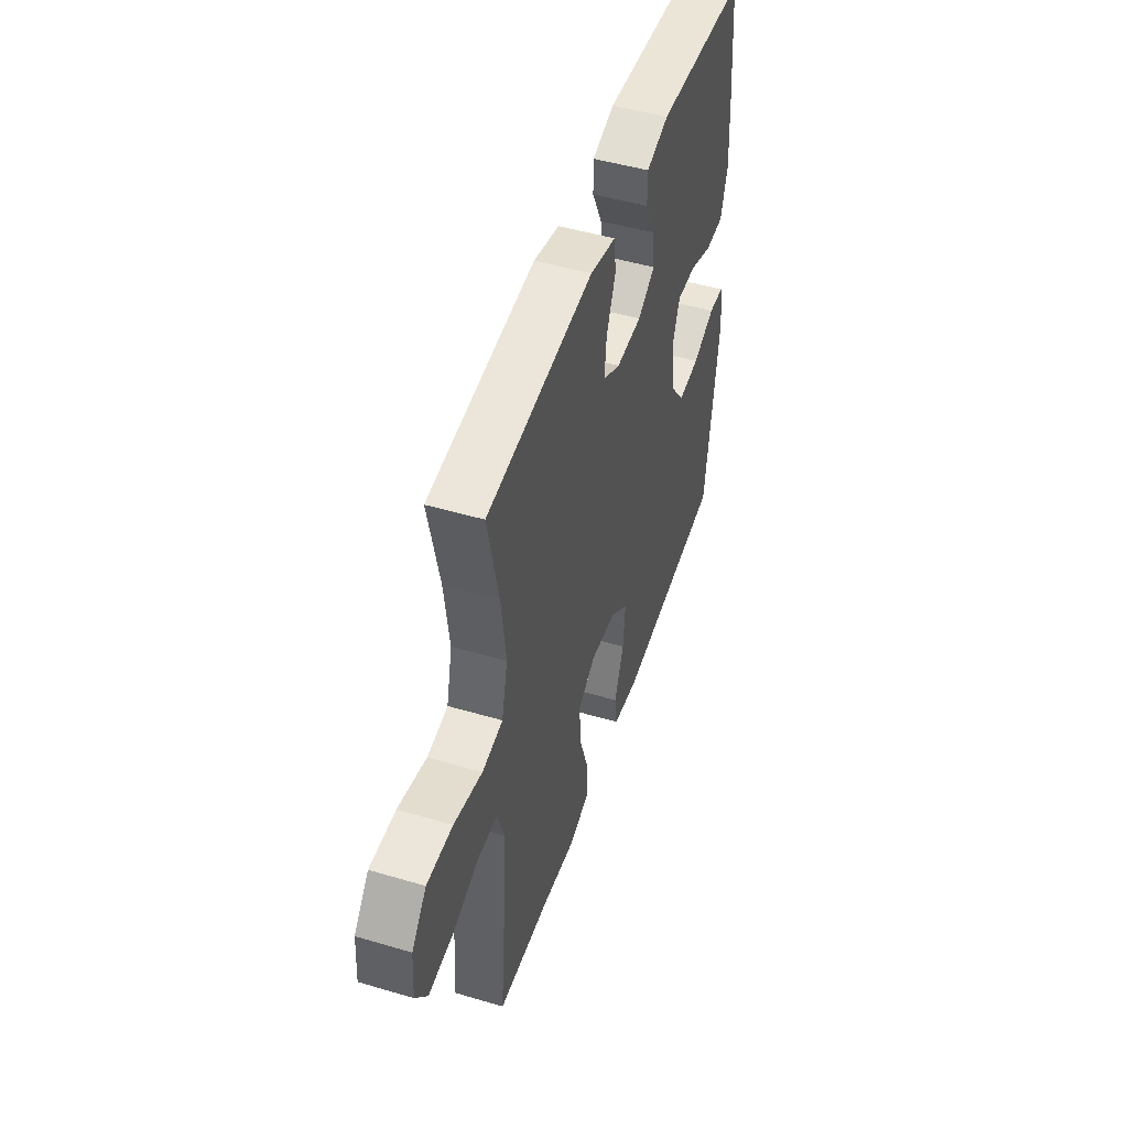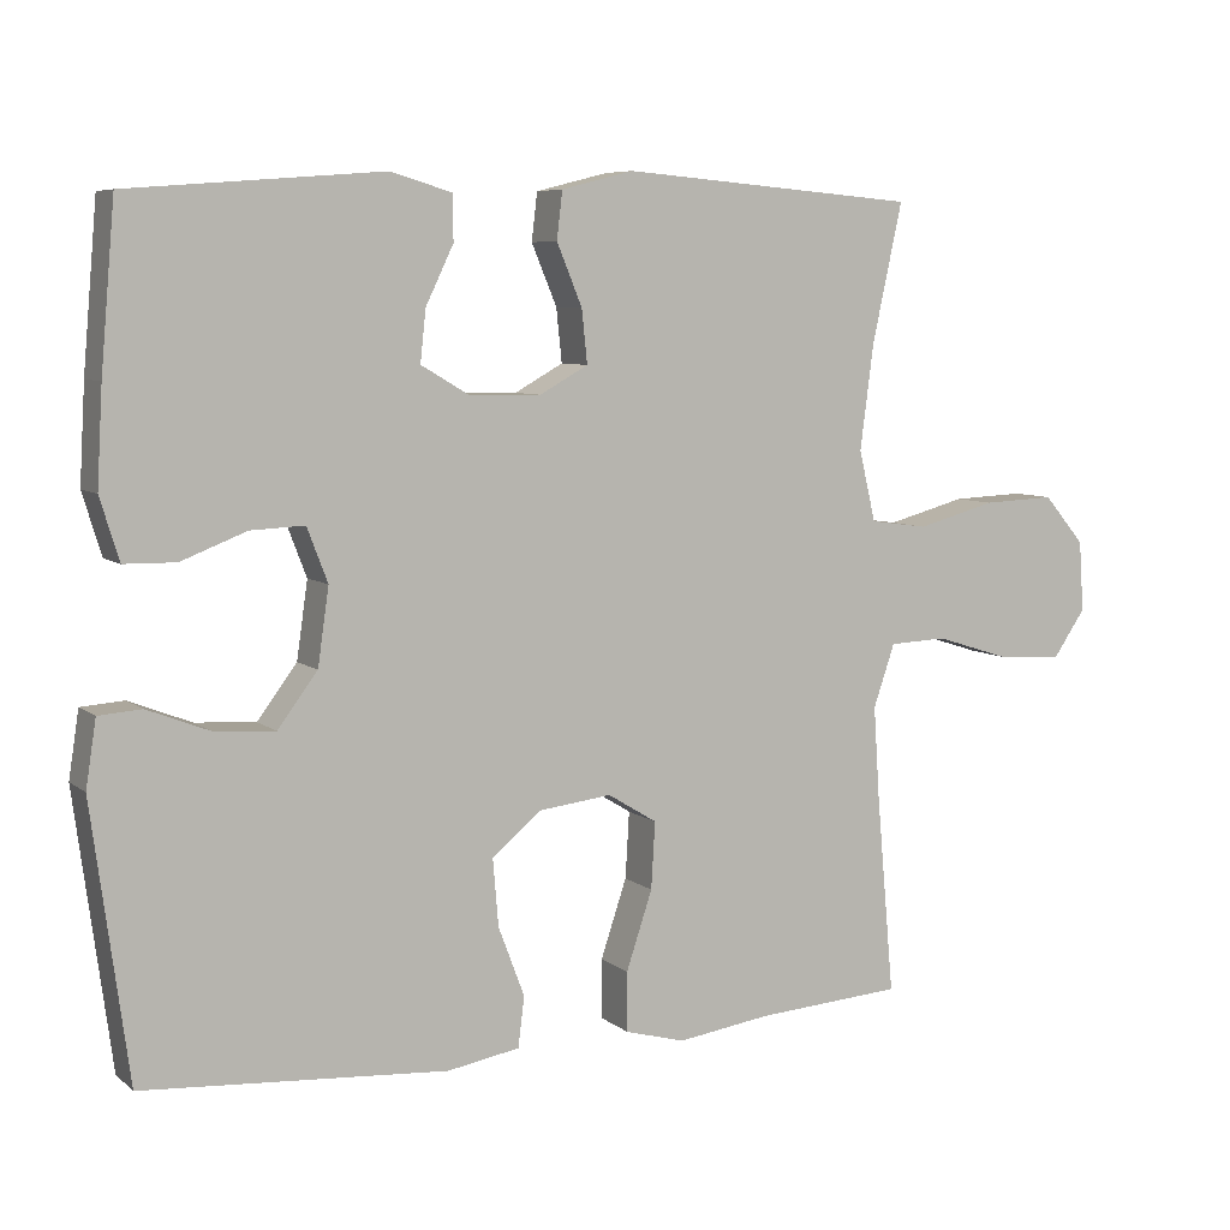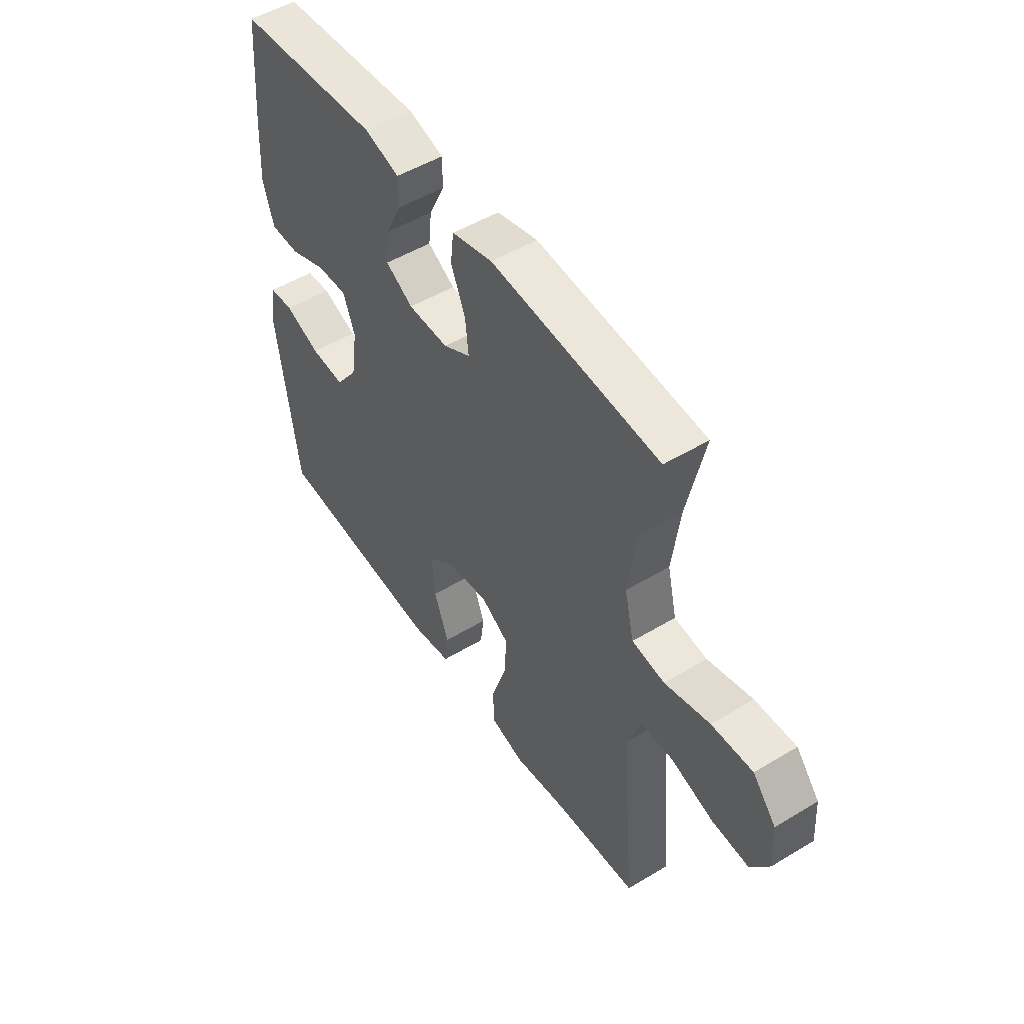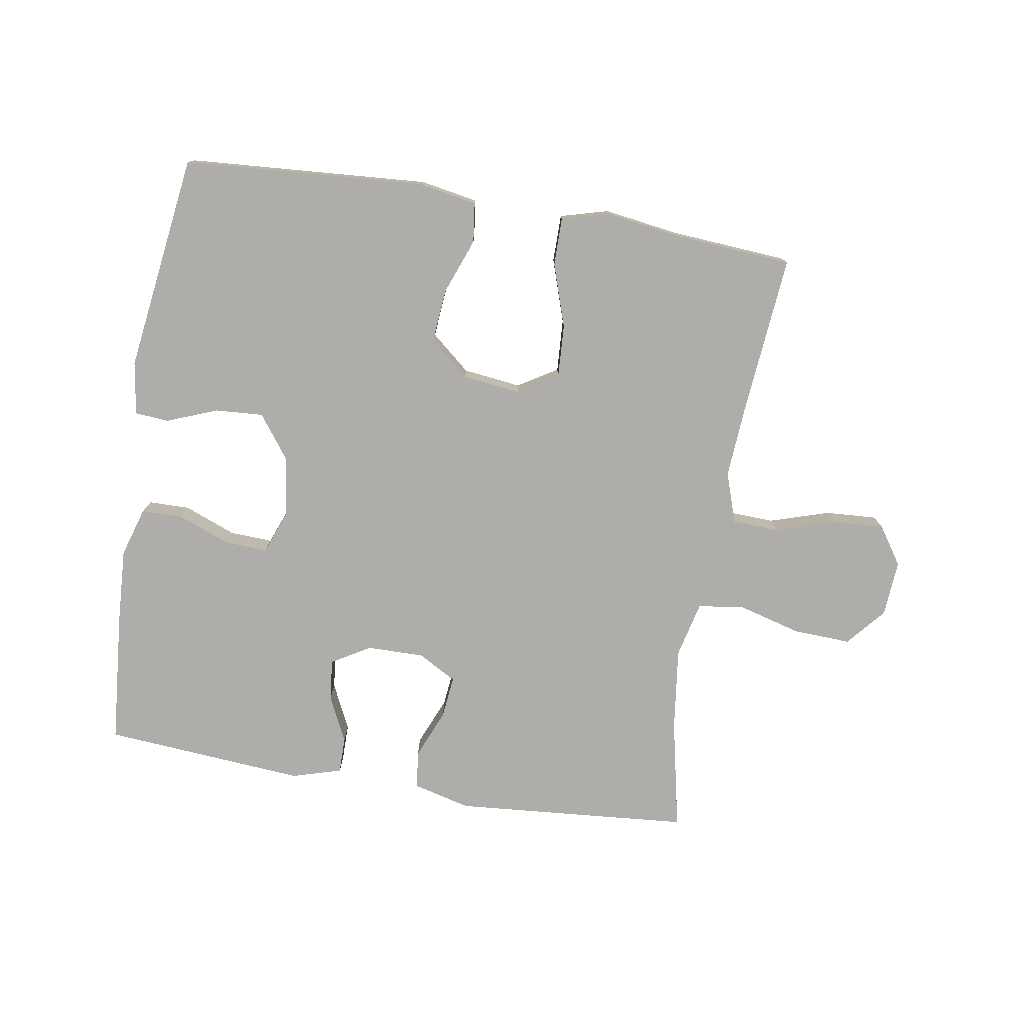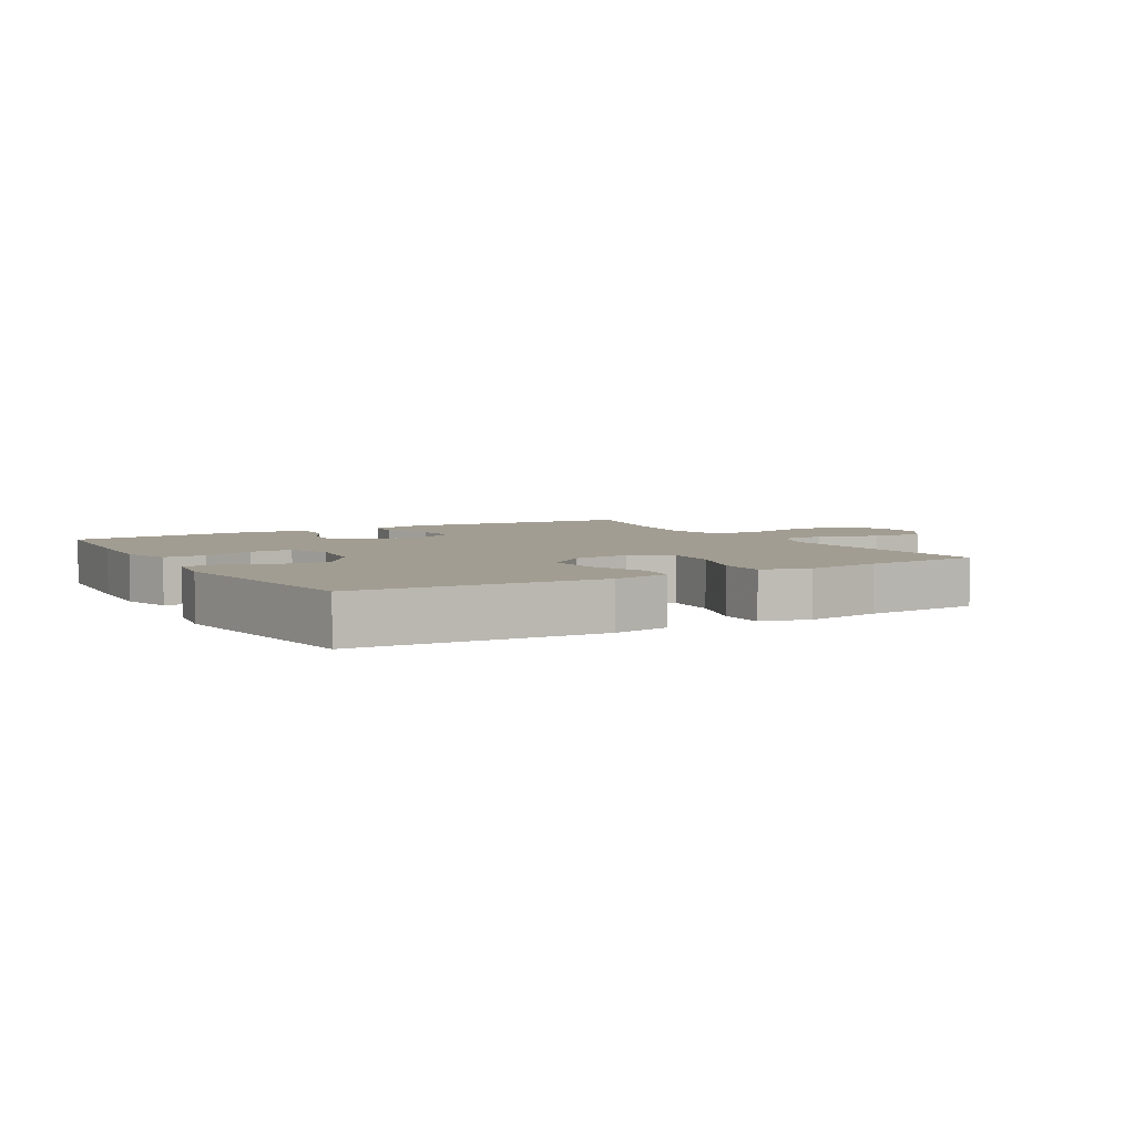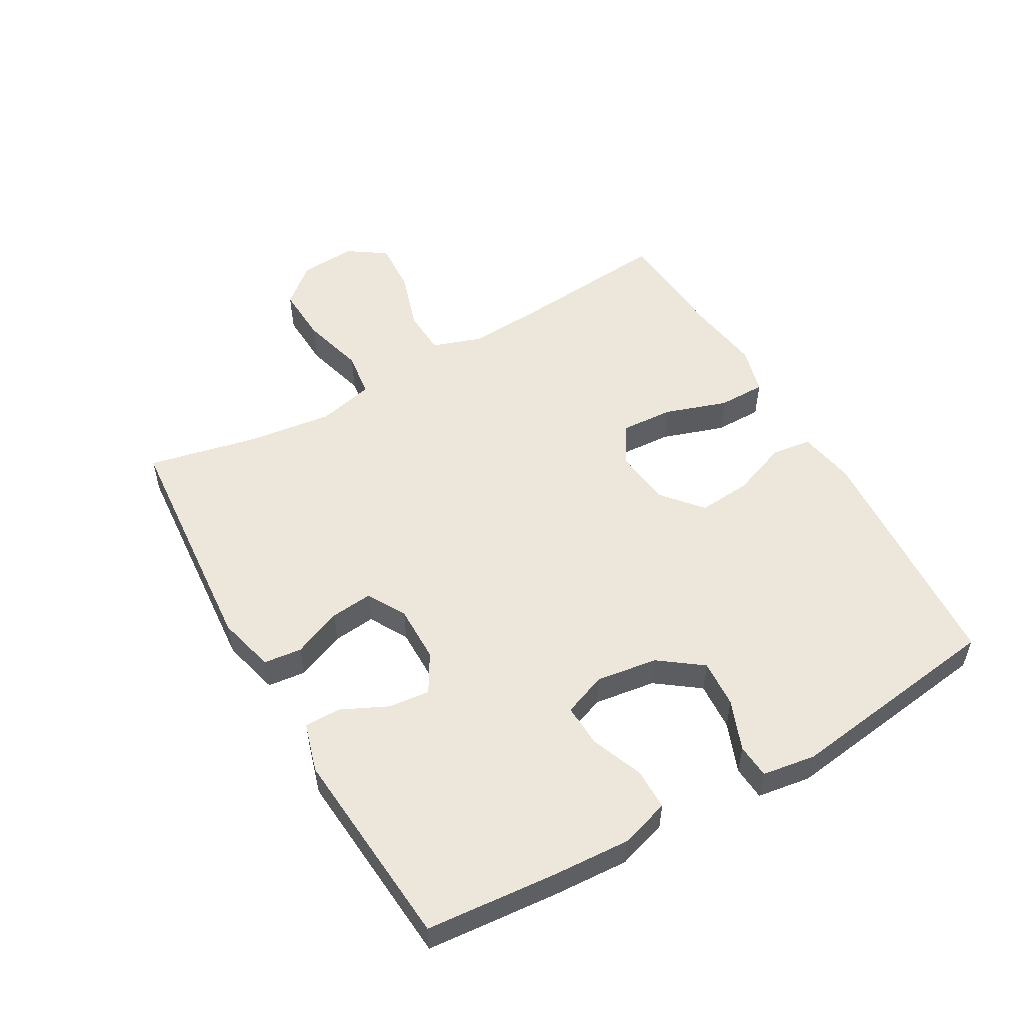
<metadata>
{"format":"obj","ext":"obj","renderer":"f3d","projection":"perspective","resolution":1024,"background":"white","views":[{"elev":49.0,"azim":-71.9,"up":"+Z"},{"elev":6.9,"azim":153.5,"up":"+Z"},{"elev":50.7,"azim":-123.4,"up":"+Z"},{"elev":-77.3,"azim":170.6,"up":"+Y"},{"elev":4.9,"azim":149.7,"up":"+Y"},{"elev":53.2,"azim":60.1,"up":"+Y"}]}
</metadata>
<code>
v -0.5 0.07 -0.5
v -0.478 0.07 -0.253
v -0.47 0.07 -0.132
v -0.497 0.07 -0.053
v -0.57 0.07 -0.05
v -0.665 0.07 -0.08
v -0.747 0.07 -0.085
v -0.788 0.07 -0.025
v -0.782 0.07 0.064
v -0.73 0.07 0.125
v -0.639 0.07 0.121
v -0.539 0.07 0.094
v -0.466 0.07 0.104
v -0.445 0.07 0.193
v -0.462 0.07 0.325
v -0.5 0.07 0.5
v -0.126 0.07 0.531
v -0.035 0.07 0.508
v -0.028 0.07 0.448
v -0.06 0.07 0.371
v -0.067 0.07 0.304
v -0.006 0.07 0.27
v 0.084 0.07 0.271
v 0.145 0.07 0.307
v 0.138 0.07 0.372
v 0.103 0.07 0.445
v 0.103 0.07 0.502
v 0.181 0.07 0.525
v 0.5 0.07 0.5
v 0.518 0.07 0.294
v 0.525 0.07 0.172
v 0.501 0.07 0.094
v 0.436 0.07 0.093
v 0.354 0.07 0.125
v 0.286 0.07 0.128
v 0.26 0.07 0.06
v 0.274 0.07 -0.037
v 0.324 0.07 -0.104
v 0.4 0.07 -0.099
v 0.479 0.07 -0.068
v 0.533 0.07 -0.072
v 0.546 0.07 -0.156
v 0.5 0.07 -0.5
v 0.117 0.07 -0.527
v 0.026 0.07 -0.511
v 0.018 0.07 -0.448
v 0.051 0.07 -0.36
v 0.058 0.07 -0.276
v -0.004 0.07 -0.224
v -0.096 0.07 -0.213
v -0.158 0.07 -0.251
v -0.153 0.07 -0.335
v -0.12 0.07 -0.434
v -0.12 0.07 -0.509
v -0.196 0.07 -0.53
v -0.314 0.07 -0.513
v -0.5 0 -0.5
v -0.478 0 -0.253
v -0.47 0 -0.132
v -0.497 0 -0.053
v -0.57 0 -0.05
v -0.665 0 -0.08
v -0.747 0 -0.085
v -0.788 0 -0.025
v -0.782 0 0.064
v -0.73 0 0.125
v -0.639 0 0.121
v -0.539 0 0.094
v -0.466 0 0.104
v -0.445 0 0.193
v -0.462 0 0.325
v -0.5 0 0.5
v -0.126 0 0.531
v -0.035 0 0.508
v -0.028 0 0.448
v -0.06 0 0.371
v -0.067 0 0.304
v -0.006 0 0.27
v 0.084 0 0.271
v 0.145 0 0.307
v 0.138 0 0.372
v 0.103 0 0.445
v 0.103 0 0.502
v 0.181 0 0.525
v 0.5 0 0.5
v 0.518 0 0.294
v 0.525 0 0.172
v 0.501 0 0.094
v 0.436 0 0.093
v 0.354 0 0.125
v 0.286 0 0.128
v 0.26 0 0.06
v 0.274 0 -0.037
v 0.324 0 -0.104
v 0.4 0 -0.099
v 0.479 0 -0.068
v 0.533 0 -0.072
v 0.546 0 -0.156
v 0.5 0 -0.5
v 0.117 0 -0.527
v 0.026 0 -0.511
v 0.018 0 -0.448
v 0.051 0 -0.36
v 0.058 0 -0.276
v -0.004 0 -0.224
v -0.096 0 -0.213
v -0.158 0 -0.251
v -0.153 0 -0.335
v -0.12 0 -0.434
v -0.12 0 -0.509
v -0.196 0 -0.53
v -0.314 0 -0.513
f 54 55 56
f 53 54 56
f 52 53 56
f 56 1 2
f 52 56 2
f 51 52 2
f 50 51 2 3
f 49 50 3 4
f 45 46 47
f 44 45 47
f 43 44 47
f 42 43 47
f 41 42 47
f 40 41 47
f 39 40 47
f 38 39 47 48
f 37 38 48 49
f 32 33 34
f 31 32 34
f 30 31 34
f 29 30 34
f 28 29 34
f 27 28 34
f 26 27 34
f 25 26 34
f 24 25 34 35
f 23 24 35 36
f 18 19 20
f 17 18 20
f 16 17 20
f 15 16 20
f 14 15 20 21
f 13 14 21 22
f 10 11 12
f 9 10 12
f 8 9 12
f 7 8 12
f 6 7 12
f 5 6 12
f 4 5 12 13
f 36 37 49
f 23 36 49
f 22 23 49
f 13 22 49
f 4 13 49
f 112 111 110
f 112 110 109
f 112 109 108
f 58 57 112
f 58 112 108
f 58 108 107
f 59 58 107 106
f 60 59 106 105
f 103 102 101
f 103 101 100
f 103 100 99
f 103 99 98
f 103 98 97
f 103 97 96
f 103 96 95
f 104 103 95 94
f 105 104 94 93
f 90 89 88
f 90 88 87
f 90 87 86
f 90 86 85
f 90 85 84
f 90 84 83
f 90 83 82
f 90 82 81
f 91 90 81 80
f 92 91 80 79
f 76 75 74
f 76 74 73
f 76 73 72
f 76 72 71
f 77 76 71 70
f 78 77 70 69
f 68 67 66
f 68 66 65
f 68 65 64
f 68 64 63
f 68 63 62
f 68 62 61
f 69 68 61 60
f 105 93 92
f 105 92 79
f 105 79 78
f 105 78 69
f 105 69 60
f 1 57 58 2
f 2 58 59 3
f 3 59 60 4
f 4 60 61 5
f 5 61 62 6
f 6 62 63 7
f 7 63 64 8
f 8 64 65 9
f 9 65 66 10
f 10 66 67 11
f 11 67 68 12
f 12 68 69 13
f 13 69 70 14
f 14 70 71 15
f 15 71 72 16
f 16 72 73 17
f 17 73 74 18
f 18 74 75 19
f 19 75 76 20
f 20 76 77 21
f 21 77 78 22
f 22 78 79 23
f 23 79 80 24
f 24 80 81 25
f 25 81 82 26
f 26 82 83 27
f 27 83 84 28
f 28 84 85 29
f 29 85 86 30
f 30 86 87 31
f 31 87 88 32
f 32 88 89 33
f 33 89 90 34
f 34 90 91 35
f 35 91 92 36
f 36 92 93 37
f 37 93 94 38
f 38 94 95 39
f 39 95 96 40
f 40 96 97 41
f 41 97 98 42
f 42 98 99 43
f 43 99 100 44
f 44 100 101 45
f 45 101 102 46
f 46 102 103 47
f 47 103 104 48
f 48 104 105 49
f 49 105 106 50
f 50 106 107 51
f 51 107 108 52
f 52 108 109 53
f 53 109 110 54
f 54 110 111 55
f 55 111 112 56
f 56 112 57 1

</code>
